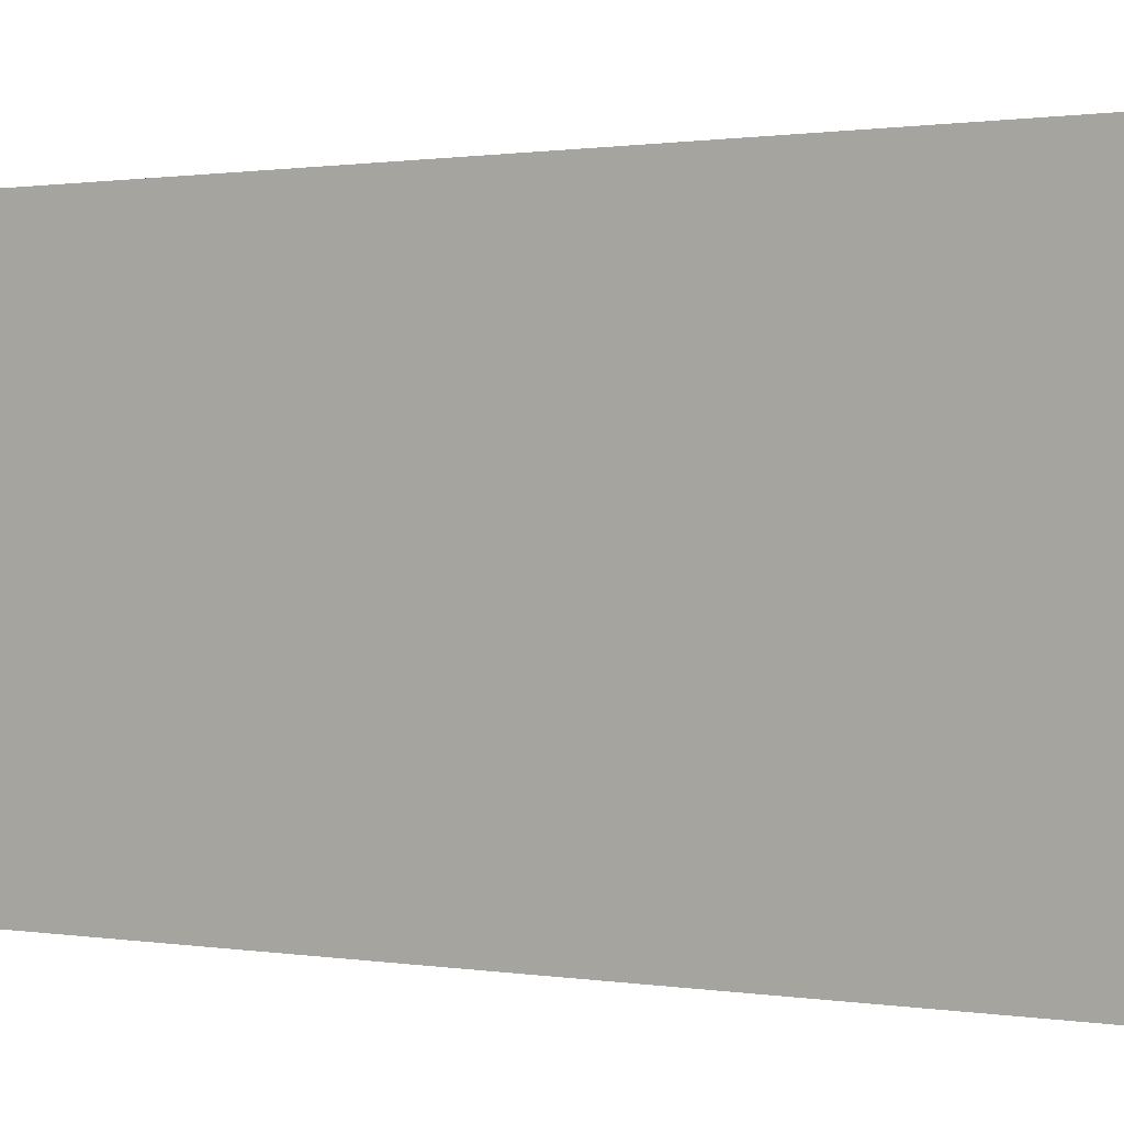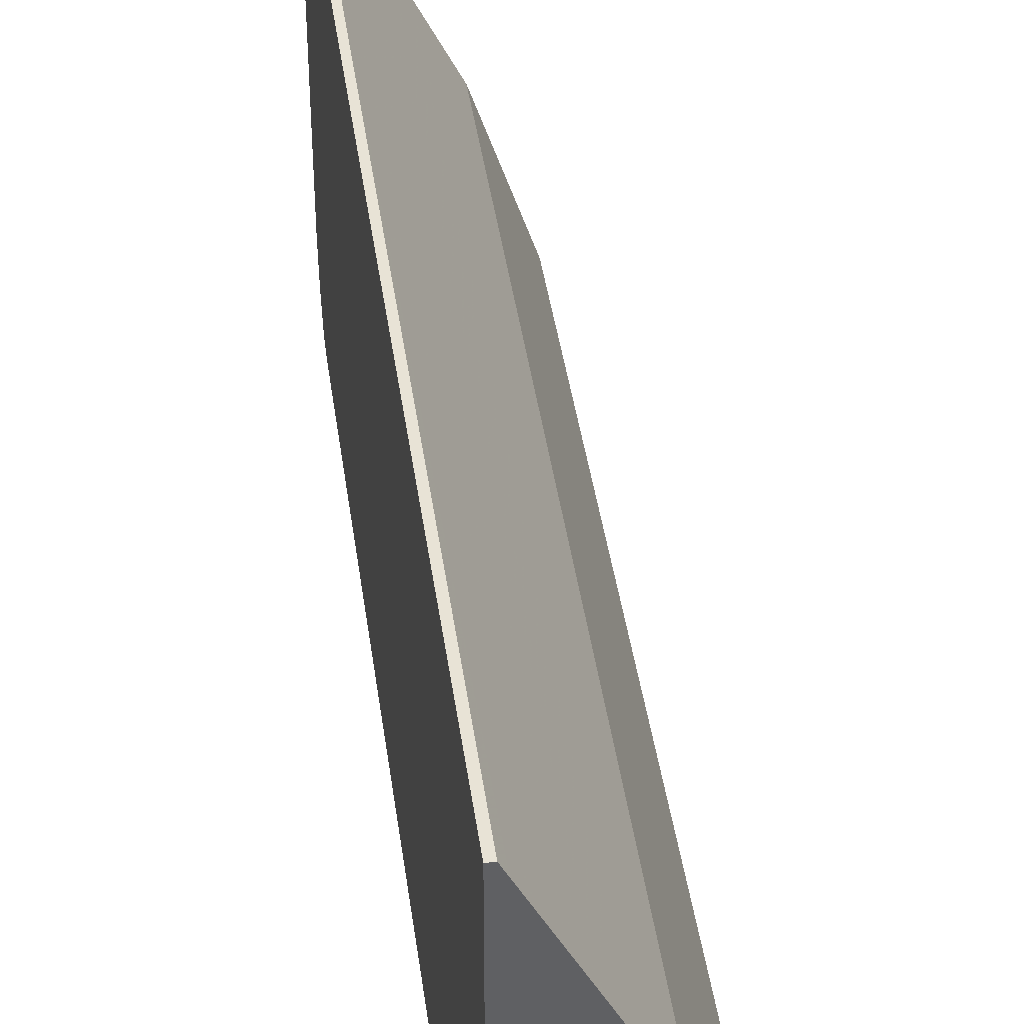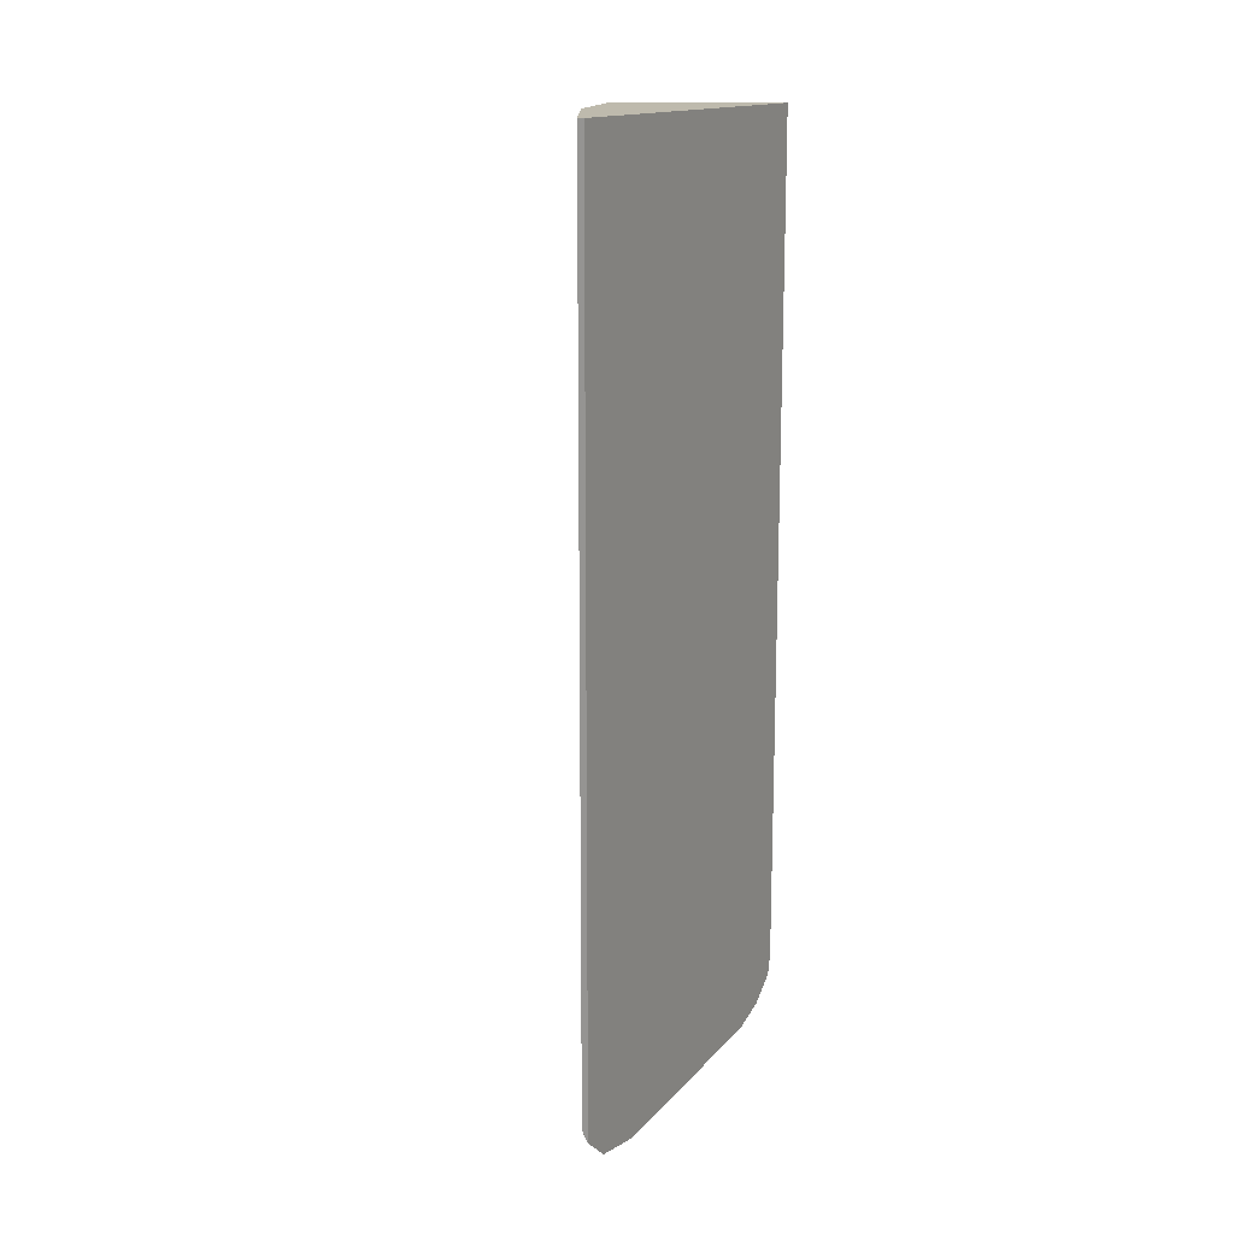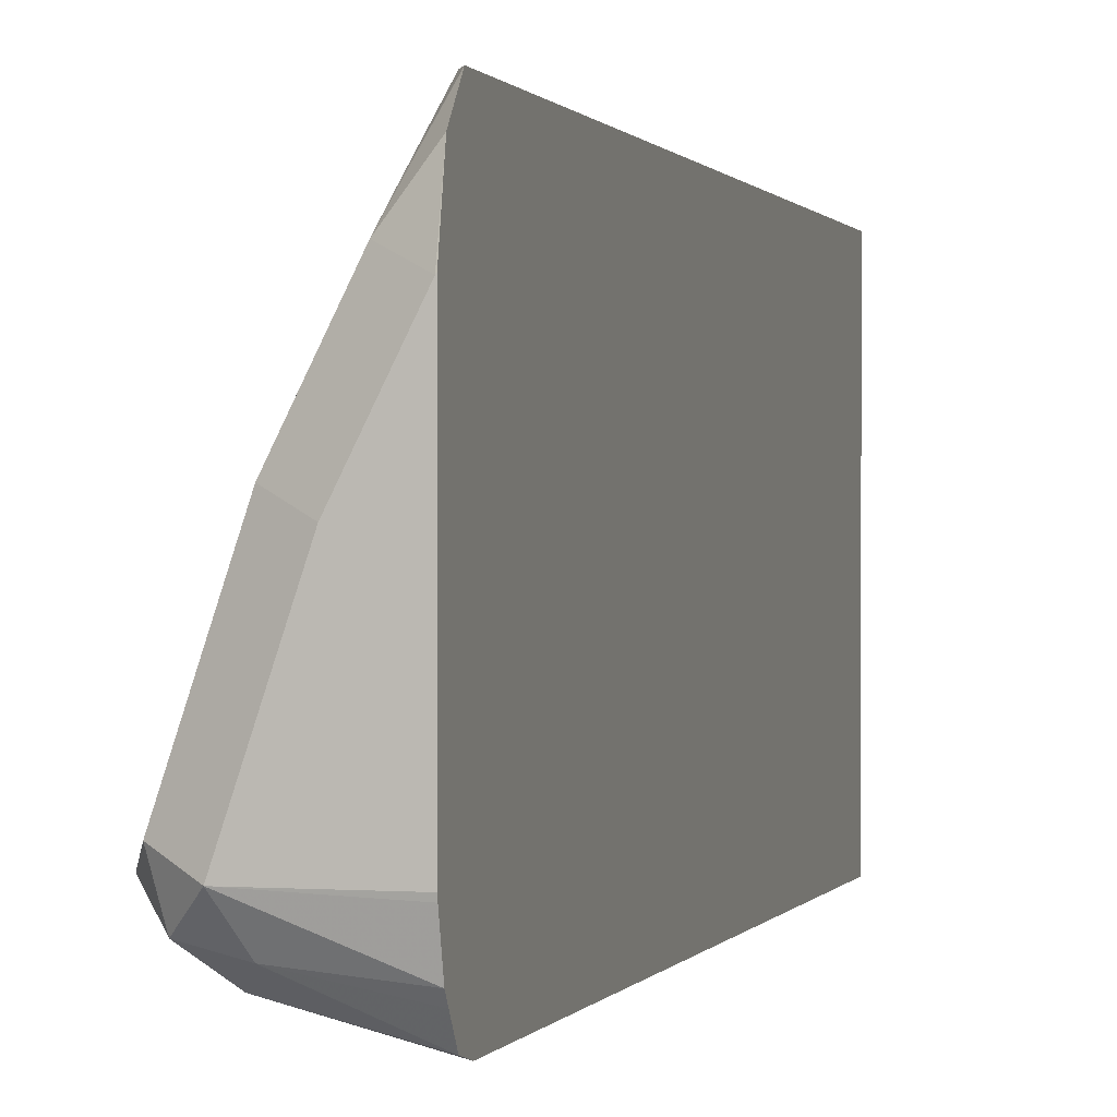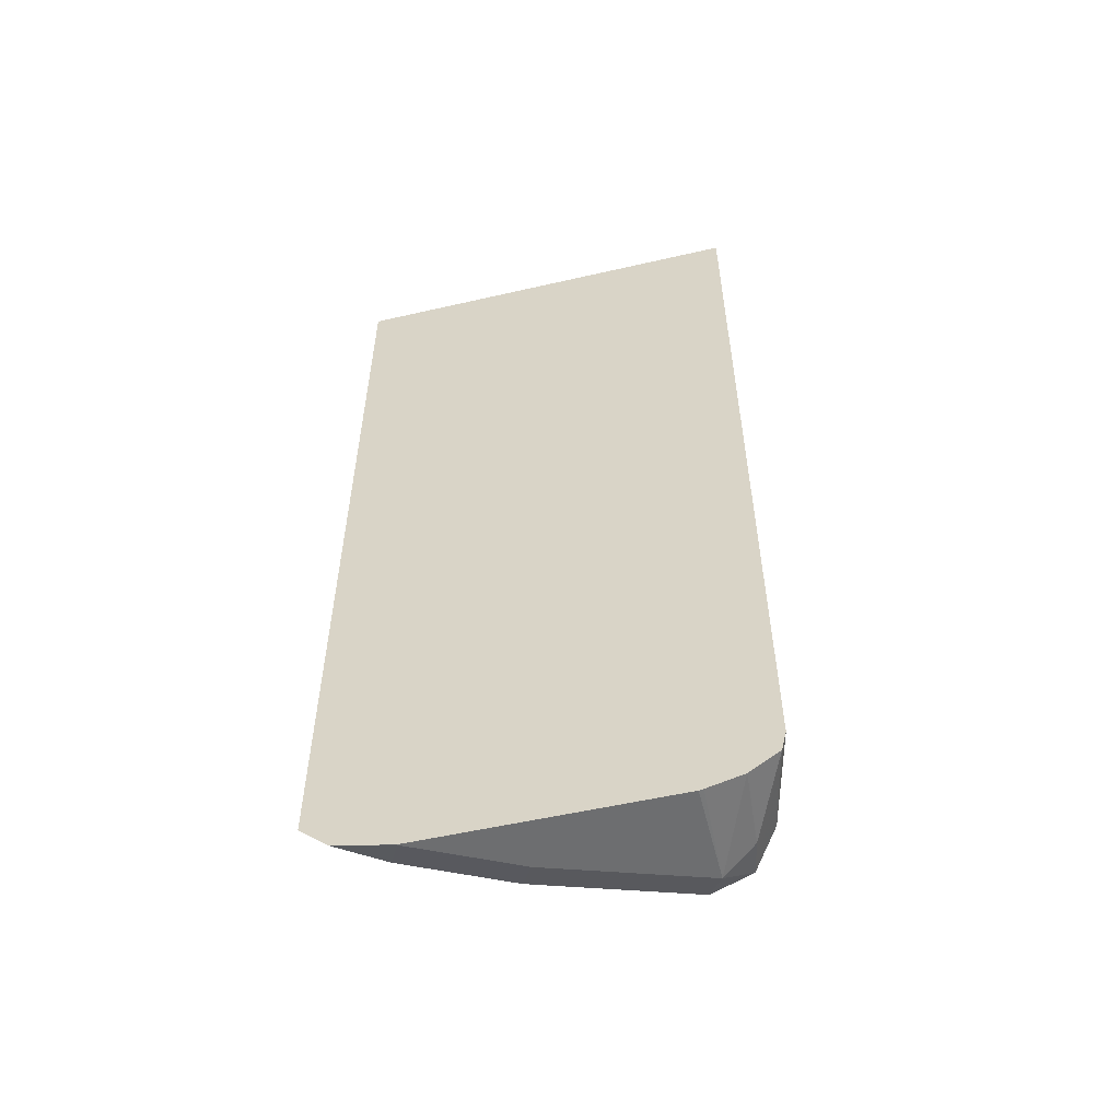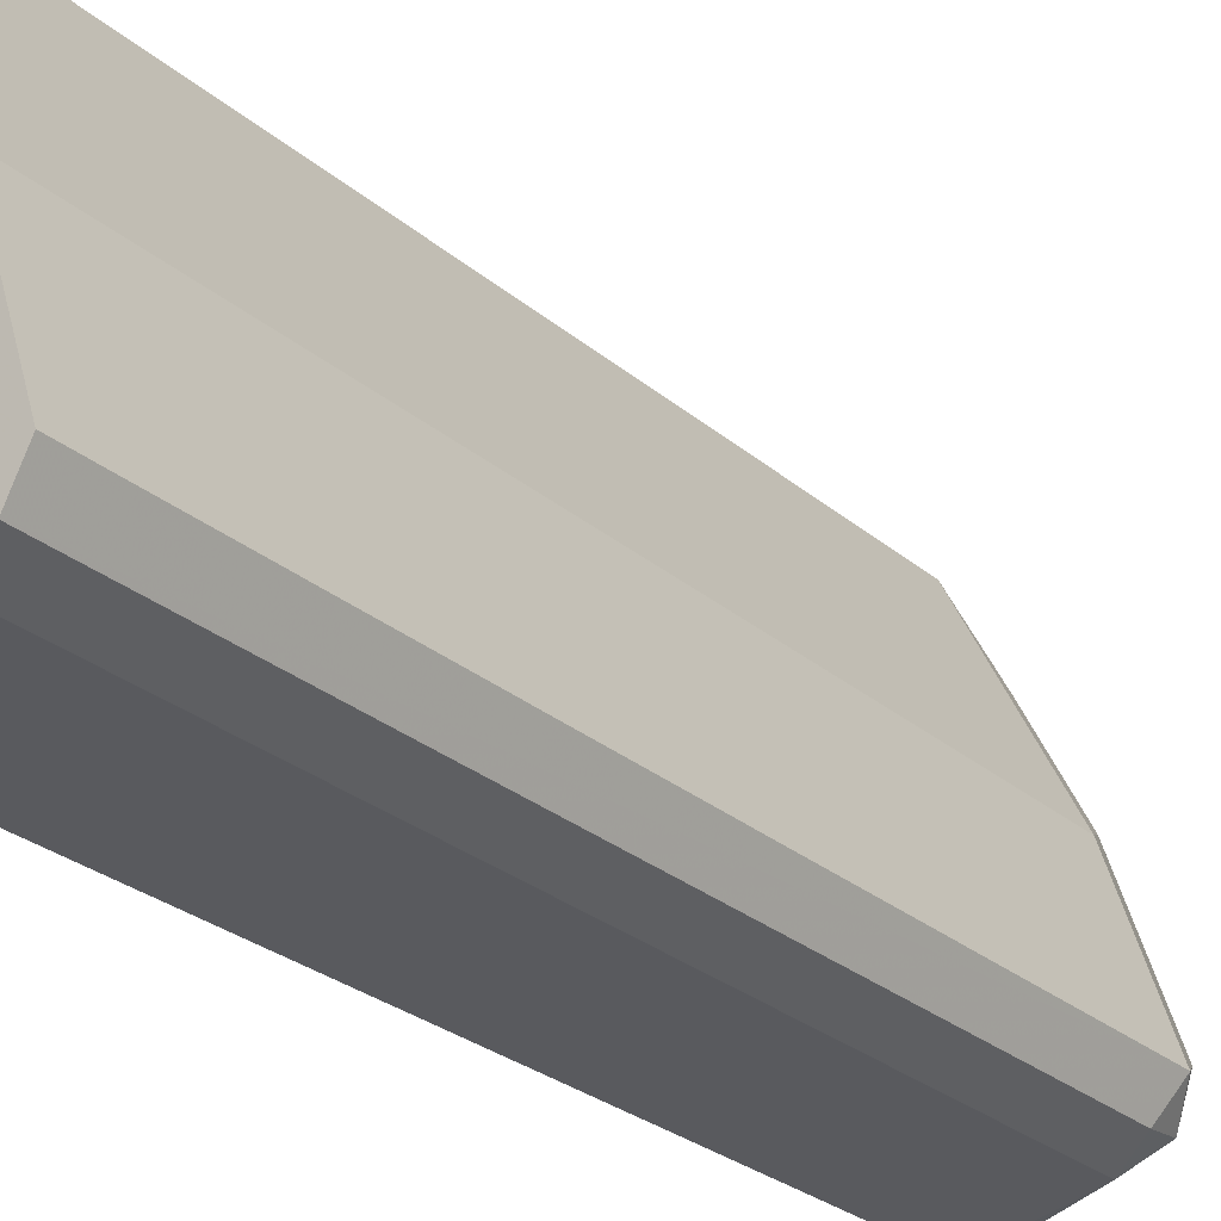
<metadata>
{"format":"obj","ext":"obj","renderer":"f3d","projection":"perspective","resolution":1024,"background":"white","views":[{"elev":0.7,"azim":124.8,"up":"+Z"},{"elev":41.5,"azim":172.2,"up":"+Z"},{"elev":15.4,"azim":26.6,"up":"+Y"},{"elev":0.4,"azim":15.4,"up":"+Z"},{"elev":-54.2,"azim":103.7,"up":"+Y"},{"elev":-27.0,"azim":-142.7,"up":"+Z"}]}
</metadata>
<code>
v -0.4825 -0.05293 -0.2644
v -0.4825 -0.05293 -0.5316
v -0.4864 -0.05293 -0.2644
v -0.4825 -0.6192 -0.2644
v -0.5475 -0.05293 -0.5152
v -0.4825 -0.6113 -0.5316
v -0.49 -0.05293 -0.2714
v -0.4864 -0.6118 -0.2644
v -0.4992 -0.6279 -0.2979
v -0.5045 -0.6333 -0.3113
v -0.4825 -0.6359 -0.2838
v -0.5689 -0.05293 -0.5045
v -0.5475 -0.6118 -0.5152
v -0.4825 -0.6249 -0.5282
v -0.4938 -0.6226 -0.526
v -0.5153 -0.05293 -0.322
v -0.5153 -0.6118 -0.322
v -0.5367 -0.6333 -0.3757
v -0.5153 -0.6441 -0.3864
v -0.4831 -0.6441 -0.322
v -0.526 -0.6118 -0.3435
v -0.4825 -0.6441 -0.3215
v -0.5693 -0.05293 -0.5037
v -0.5689 -0.6011 -0.5045
v -0.5636 -0.6279 -0.4991
v -0.4825 -0.6339 -0.5147
v -0.5367 -0.6333 -0.5045
v -0.526 -0.05293 -0.3435
v -0.5475 -0.6118 -0.3864
v -0.5689 -0.6333 -0.4723
v -0.5475 -0.6441 -0.483
v -0.4825 -0.6441 -0.483
v -0.5797 -0.05293 -0.483
v -0.5797 -0.6118 -0.483
v -0.4825 -0.6377 -0.5089
v -0.5475 -0.05293 -0.3864
v -0.4825 -0.6435 -0.4858
f 18 29 34
f 14 27 15
f 18 21 29
f 16 21 17
f 16 28 21
f 15 27 25
f 14 26 27
f 10 17 21
f 13 15 25
f 12 24 23
f 11 20 22
f 10 21 18
f 10 20 11
f 18 34 30
f 13 25 24
f 18 30 19
f 29 33 34
f 19 32 22
f 31 37 32
f 31 35 37
f 29 36 33
f 27 35 31
f 26 35 27
f 25 30 34
f 25 31 30
f 25 27 31
f 24 25 34
f 23 34 33
f 23 24 34
f 21 36 29
f 21 28 36
f 19 30 31
f 19 22 20
f 19 31 32
f 10 19 20
f 8 10 9
f 8 17 10
f 1 22 32
f 1 11 22
f 1 4 11
f 1 8 4
f 1 3 8
f 1 7 3
f 1 32 37
f 1 16 7
f 1 36 28
f 1 33 36
f 1 23 33
f 1 12 23
f 10 18 19
f 1 2 5
f 1 28 16
f 1 37 35
f 1 5 12
f 1 26 14
f 1 35 26
f 7 16 17
f 6 15 13
f 6 14 15
f 5 24 12
f 5 13 24
f 4 10 11
f 7 17 8
f 4 8 9
f 3 7 8
f 2 13 5
f 2 6 13
f 1 6 2
f 4 9 10
f 1 14 6

</code>
